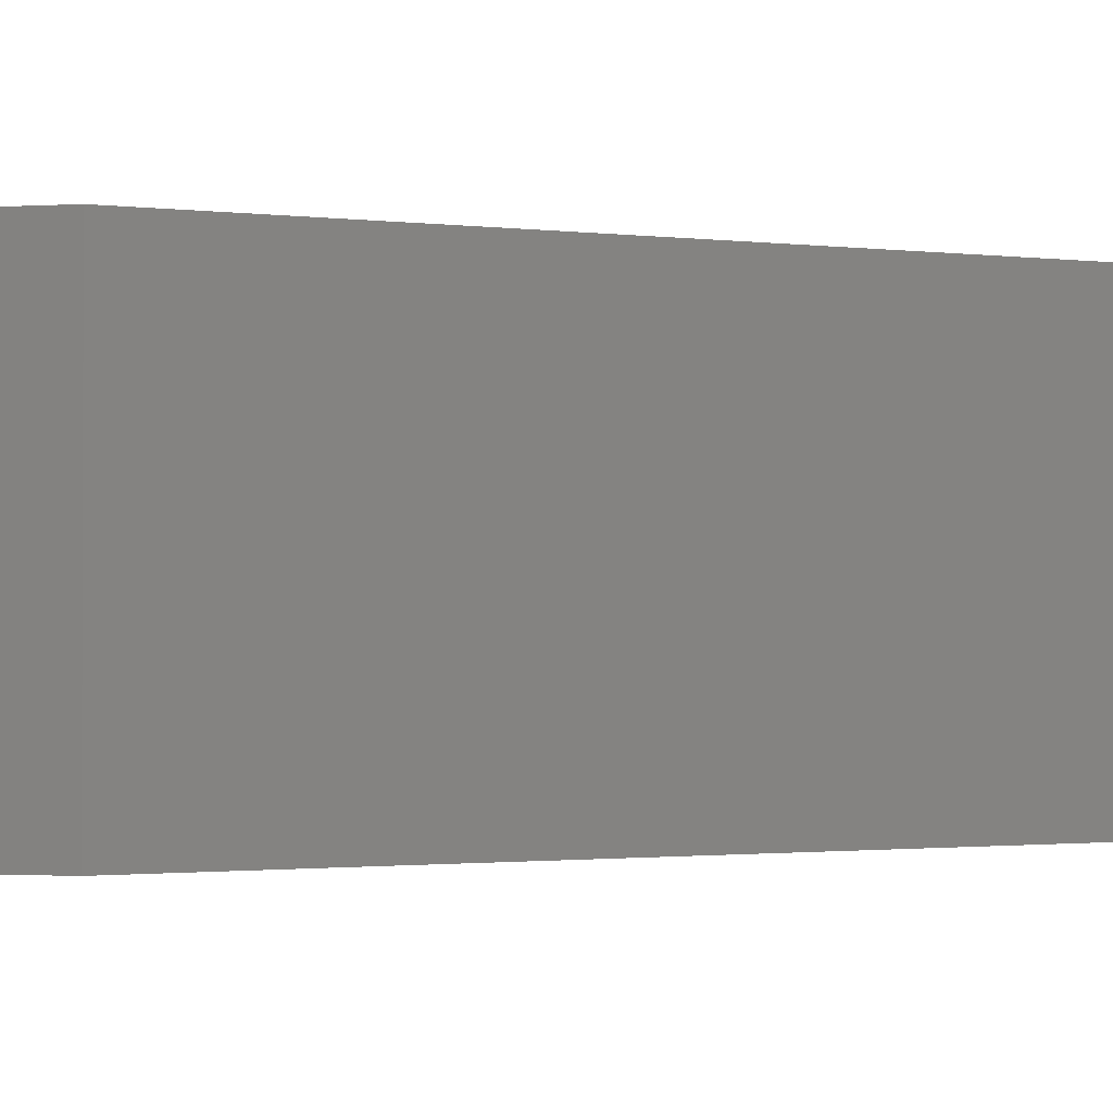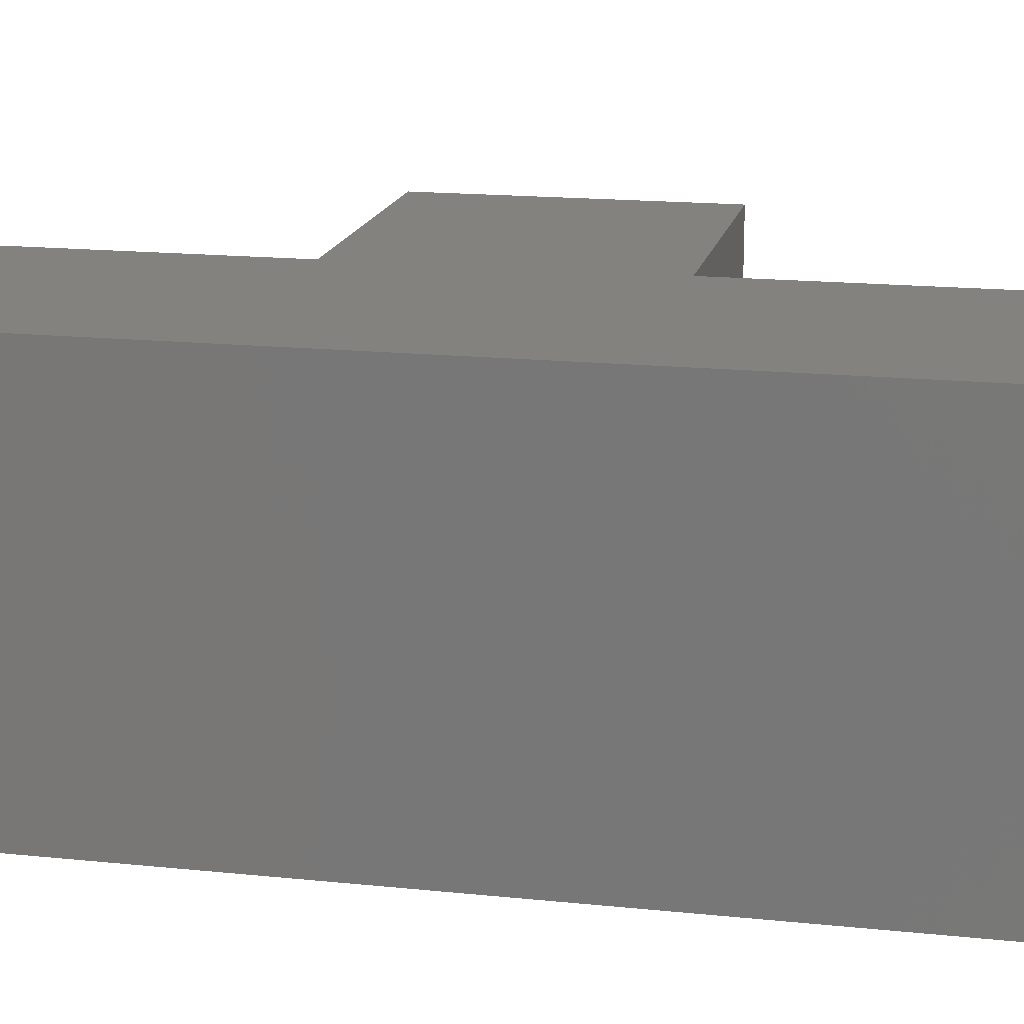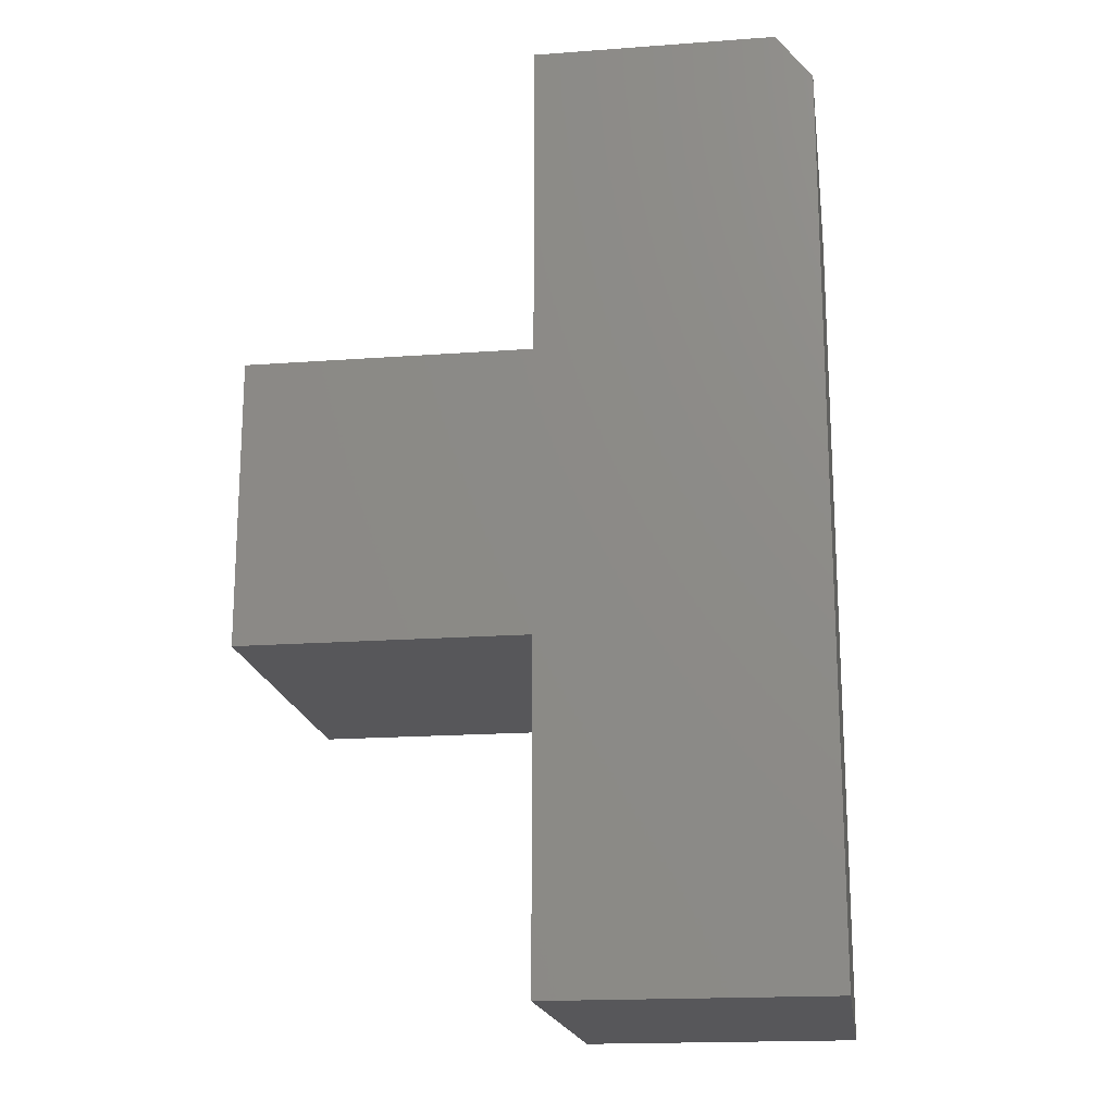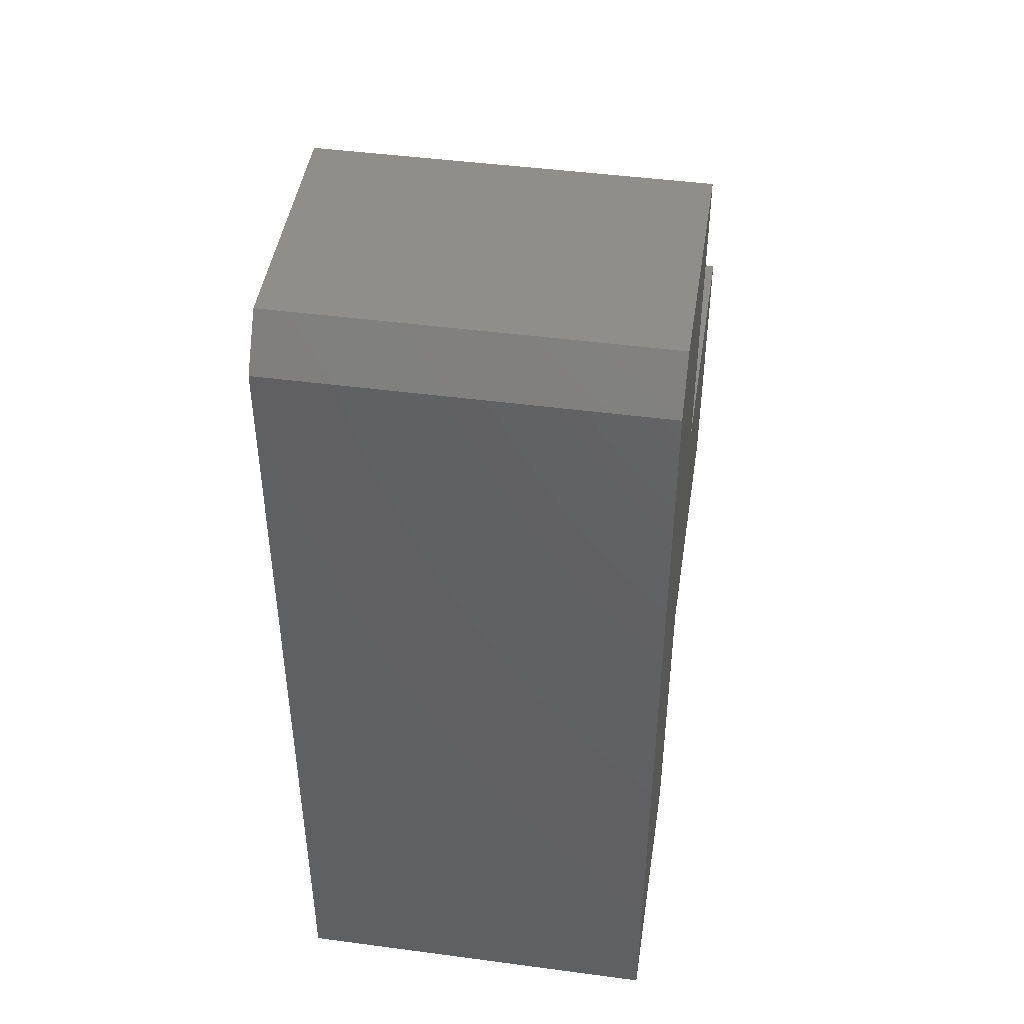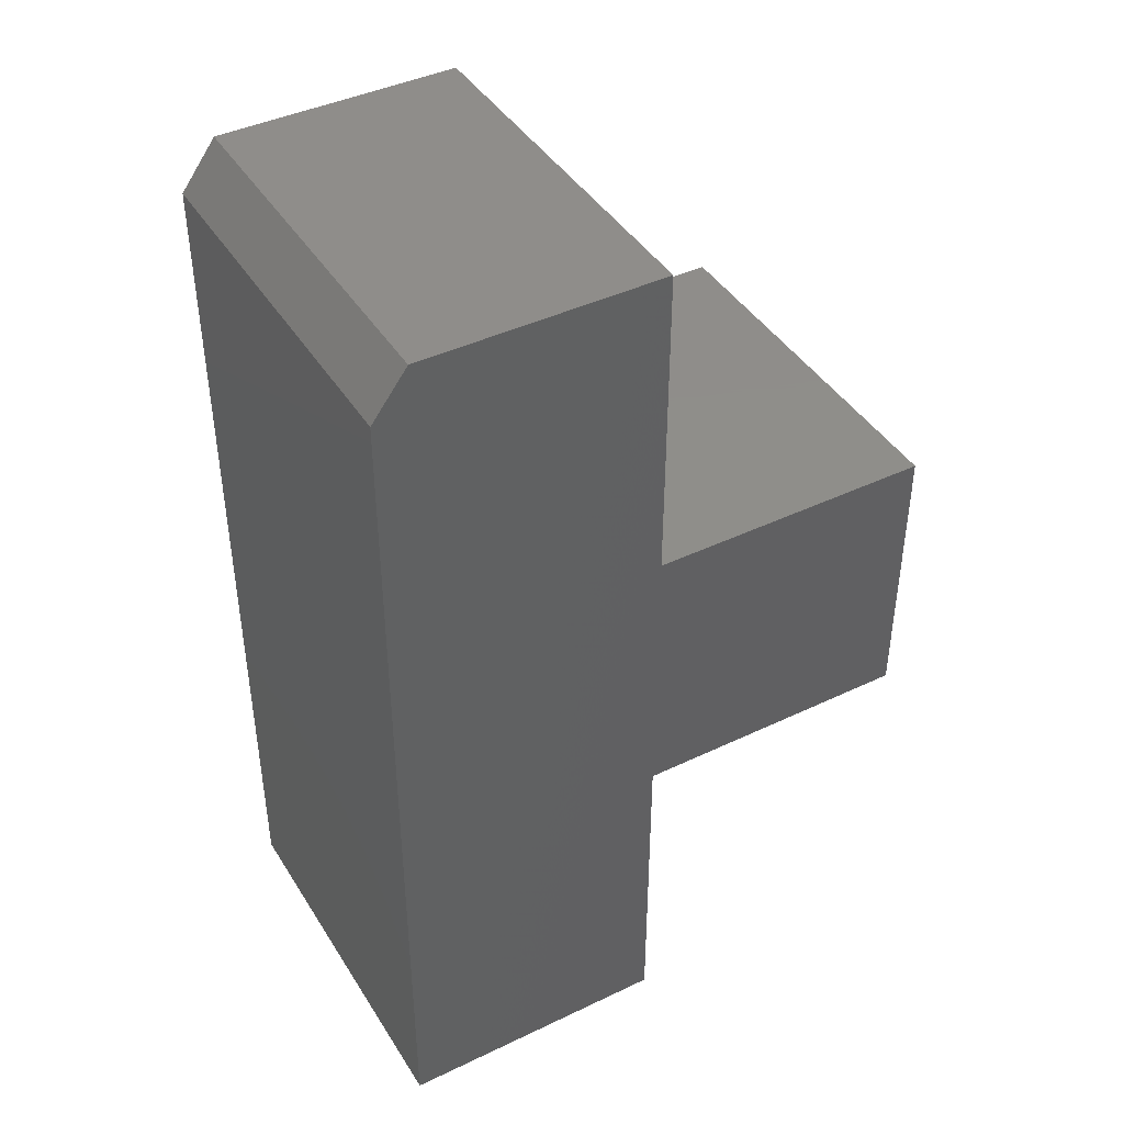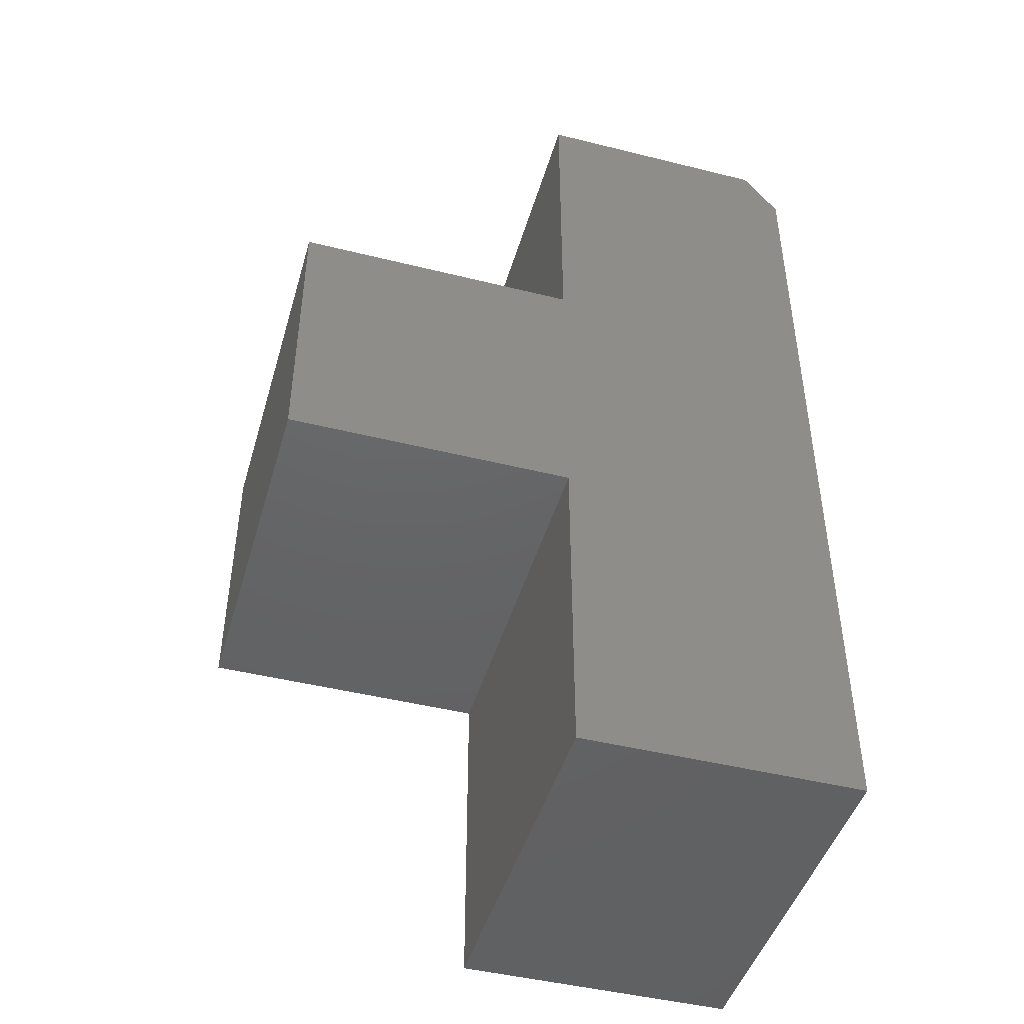
<metadata>
{"format":"stl","ext":"stl","renderer":"f3d","projection":"perspective","resolution":1024,"background":"white","views":[{"elev":-1.3,"azim":65.6,"up":"+Y"},{"elev":16.7,"azim":101.9,"up":"+Y"},{"elev":-18.1,"azim":8.1,"up":"+Z"},{"elev":45.4,"azim":98.7,"up":"+Z"},{"elev":42.5,"azim":150.3,"up":"+Z"},{"elev":-45.6,"azim":-16.0,"up":"+Z"}]}
</metadata>
<code>
# stl→obj: 20 verts, 36 faces
v -0.5078 -0.125 0.3516
v -0.5078 -0.125 0.3472
v -0.3259 -0.125 0.7188
v -0.5078 -0.125 0.5391
v -0.6953 -0.125 0.5391
v -0.6953 -0.125 0.3516
v -0.5078 -0.125 0.75
v -0.3493 -0.125 0.75
v -0.5078 -0.125 0.1328
v -0.3259 -0.125 0.1328
v -0.5078 0.125 0.3516
v -0.6953 0.125 0.3516
v -0.6953 0.125 0.5391
v -0.5078 0.125 0.5391
v -0.3259 0.125 0.7188
v -0.5078 0.125 0.3472
v -0.5078 0.125 0.75
v -0.3493 0.125 0.75
v -0.5078 0.125 0.1328
v -0.3259 0.125 0.1328
f 1 2 3
f 1 3 4
f 1 4 5
f 1 5 6
f 4 3 7
f 7 3 8
f 9 10 2
f 2 10 3
f 11 12 13
f 11 13 14
f 11 14 15
f 11 15 16
f 14 17 15
f 15 17 18
f 19 16 20
f 20 16 15
f 13 12 5
f 5 12 6
f 7 17 4
f 4 17 14
f 1 11 2
f 2 11 16
f 14 13 4
f 4 13 5
f 12 11 6
f 6 11 1
f 18 17 8
f 8 17 7
f 10 20 3
f 3 20 15
f 3 15 8
f 8 15 18
f 2 16 9
f 9 16 19
f 19 20 9
f 9 20 10

</code>
